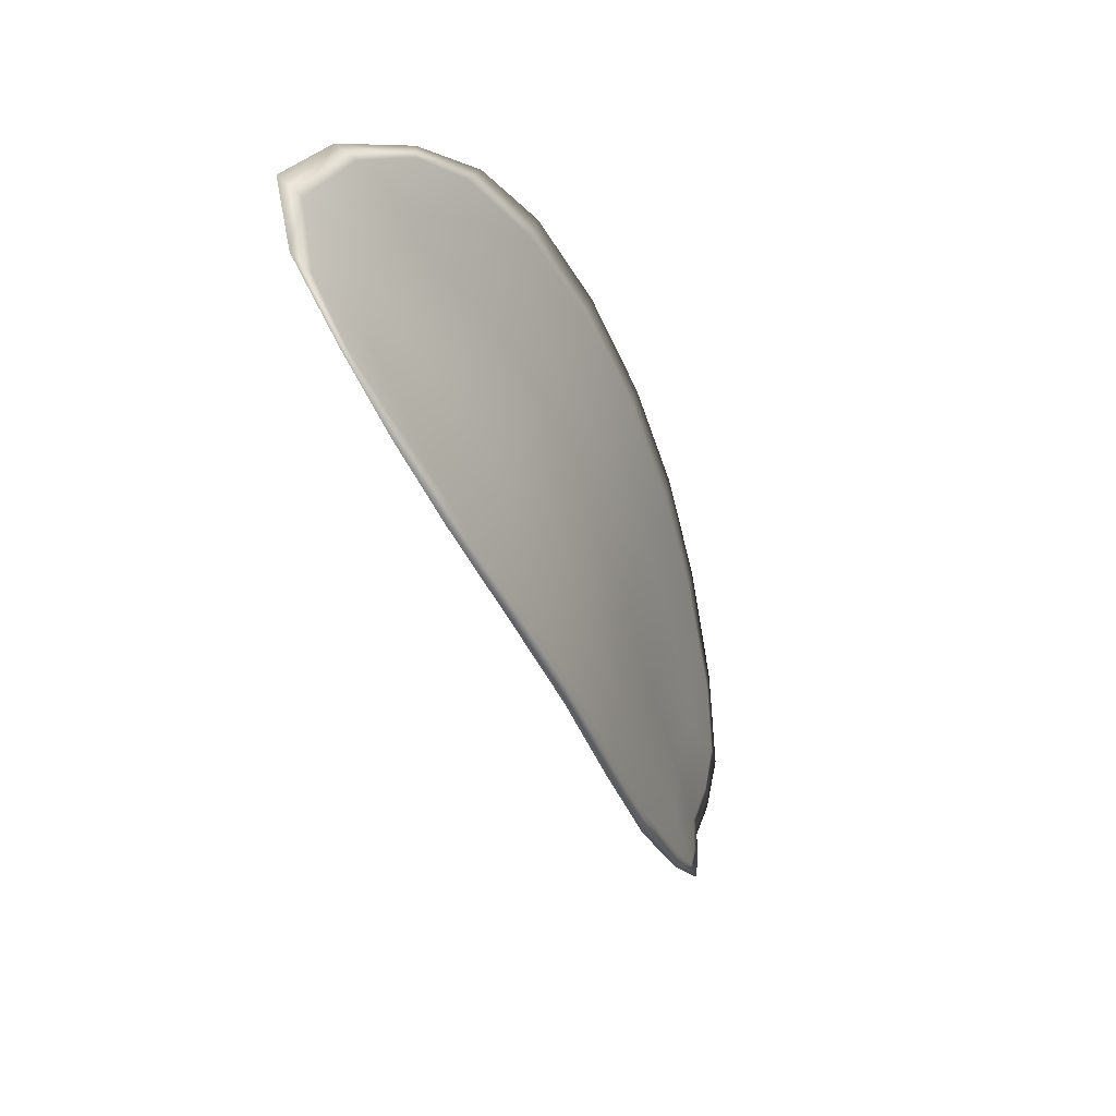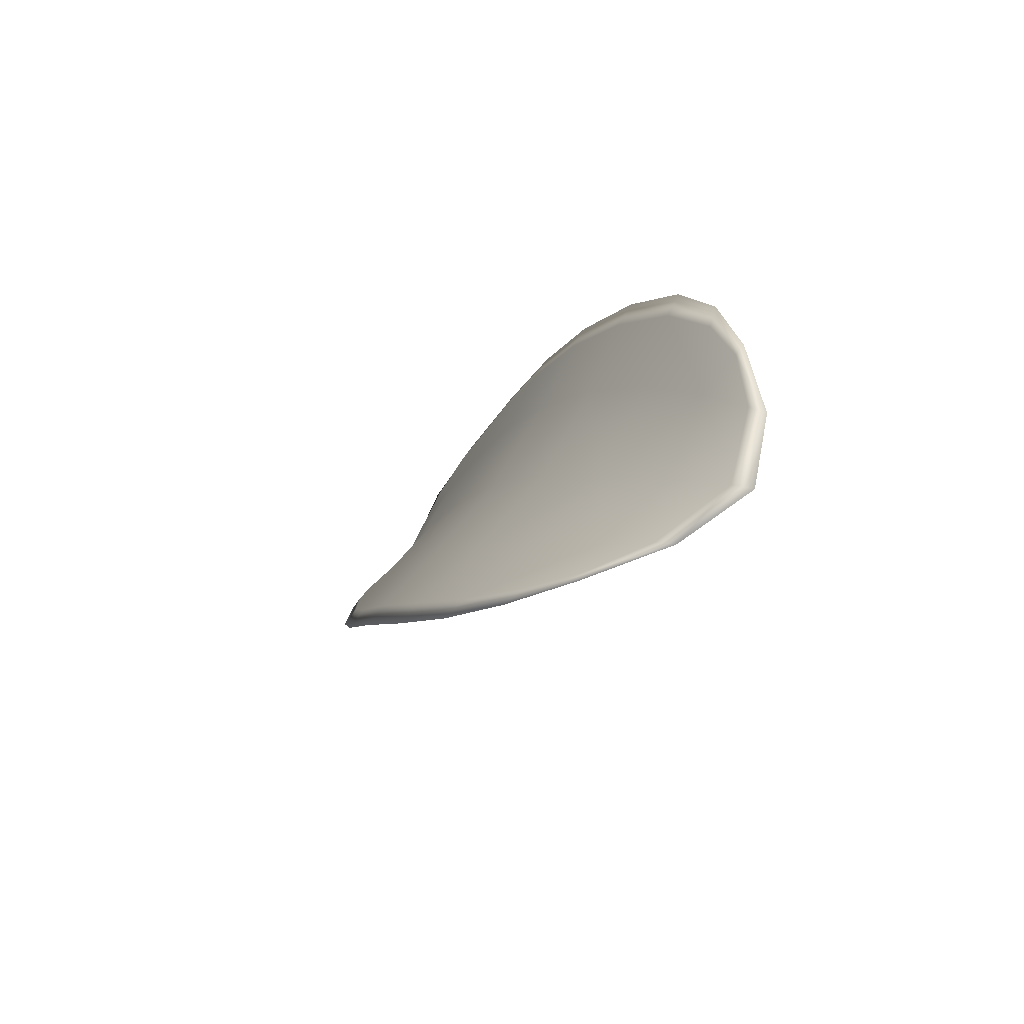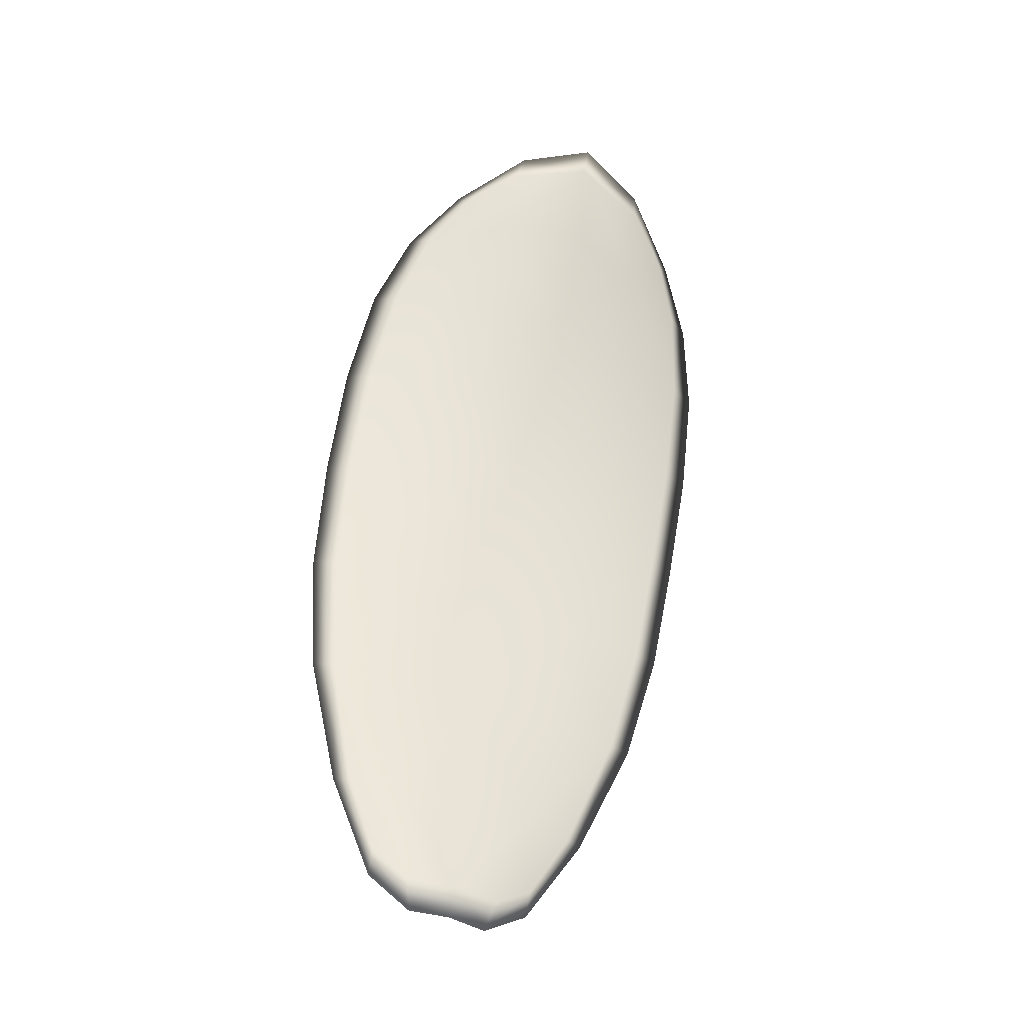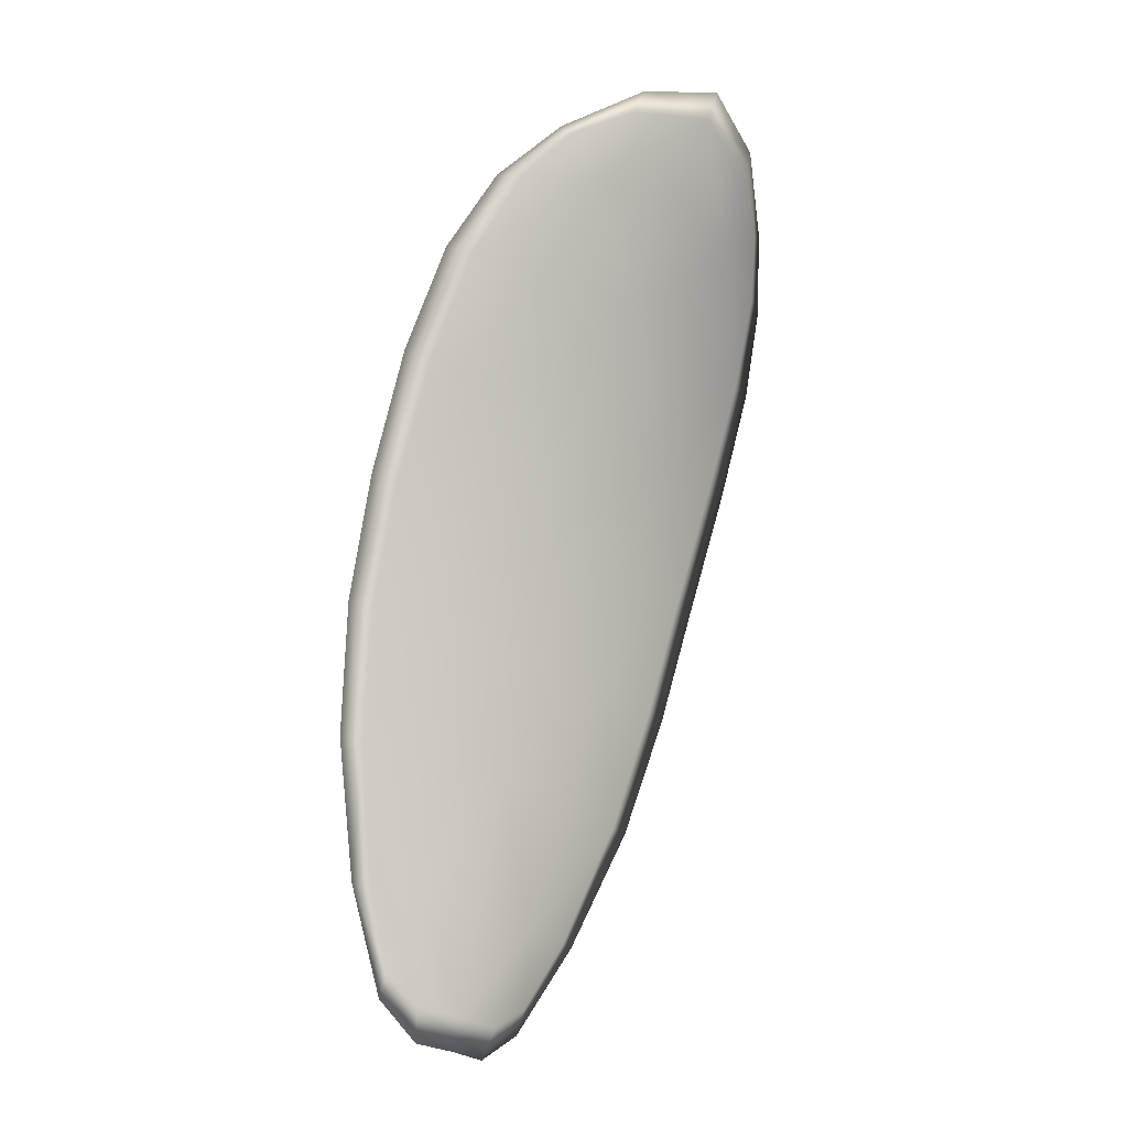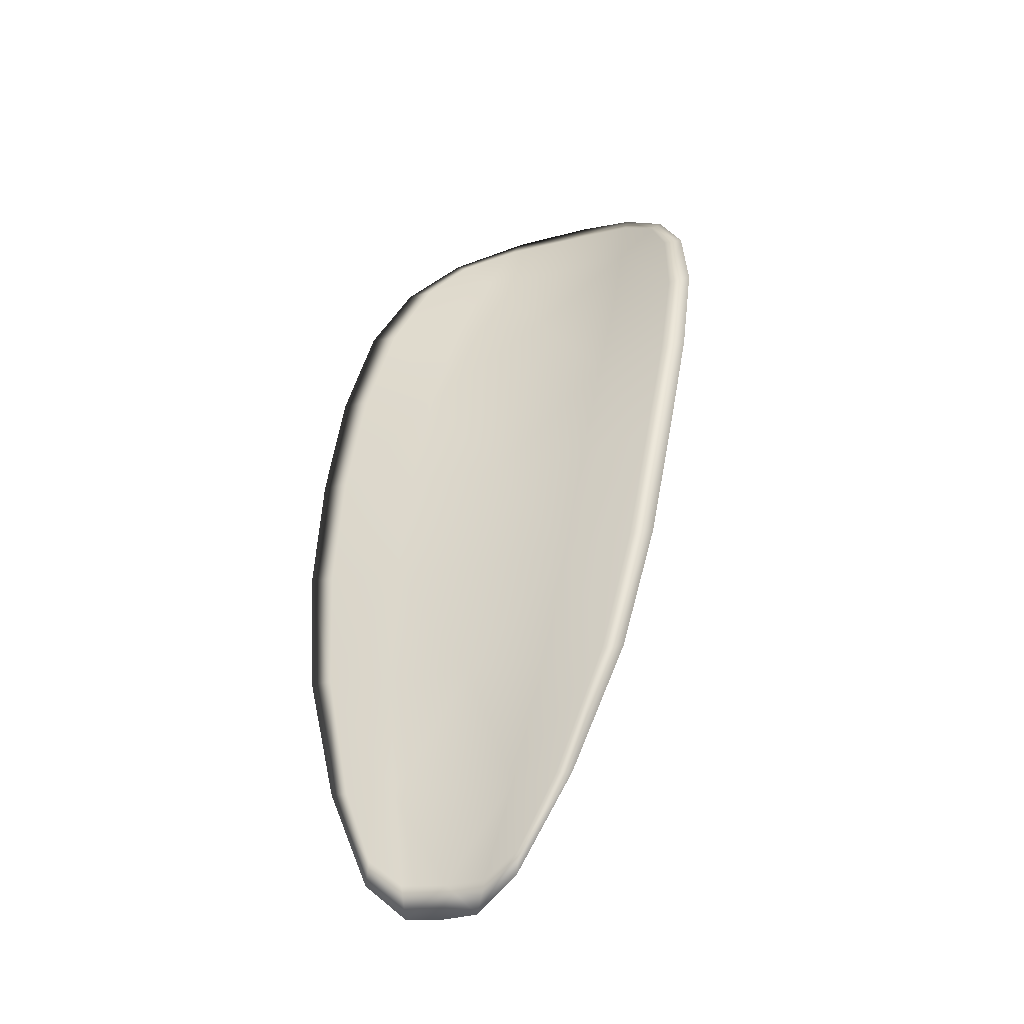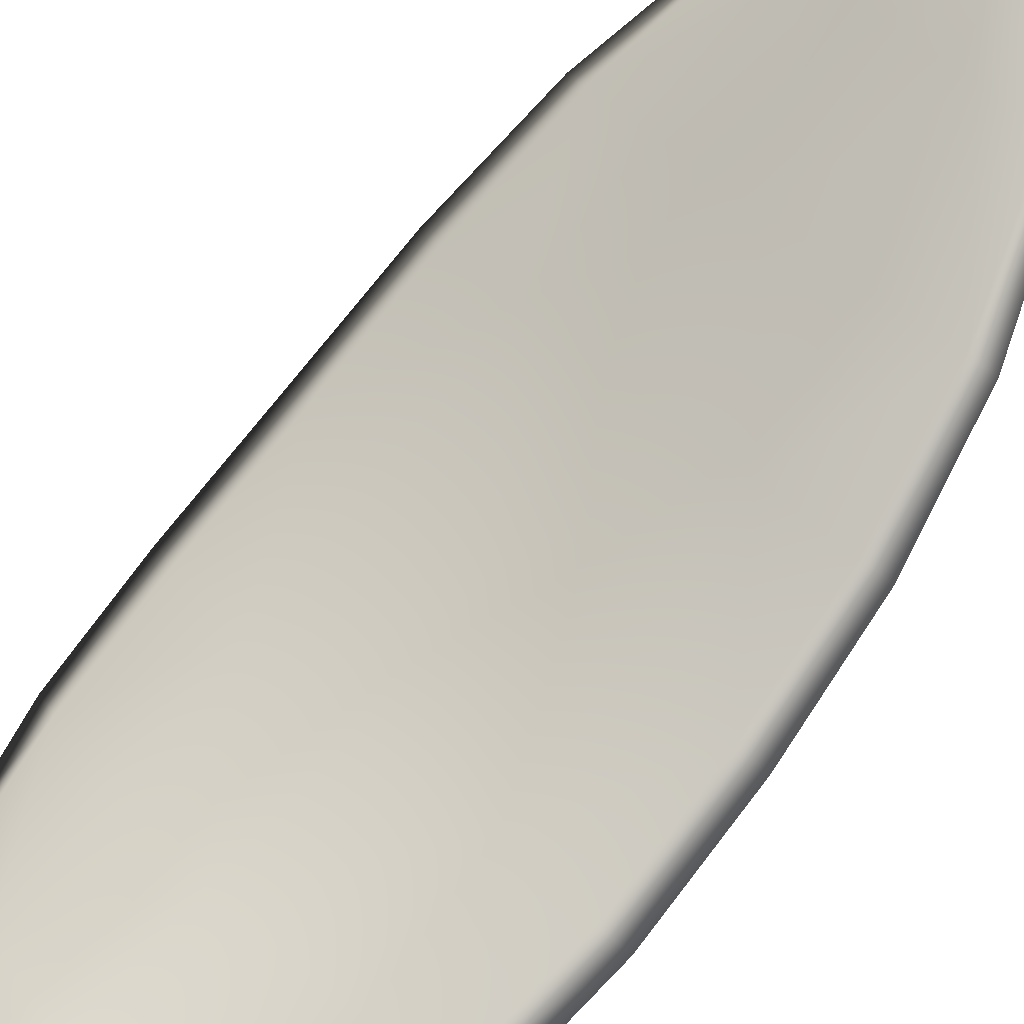
<metadata>
{"format":"obj","ext":"obj","renderer":"f3d","projection":"perspective","resolution":1024,"background":"white","views":[{"elev":48.9,"azim":-39.9,"up":"+Y"},{"elev":72.0,"azim":163.6,"up":"+Y"},{"elev":-55.8,"azim":-160.9,"up":"+Y"},{"elev":-31.0,"azim":-178.9,"up":"+Y"},{"elev":-18.4,"azim":63.6,"up":"+Y"},{"elev":-69.0,"azim":-25.3,"up":"+Z"}]}
</metadata>
<code>
v -2.38 0.7357 -1.071
v -2.382 0.7359 -1.07
v -2.381 0.7333 -1.068
v -2.378 0.7334 -1.07
v -2.376 0.7335 -1.07
v -2.378 0.7355 -1.071
v -2.379 0.7366 -1.071
v -2.381 0.7373 -1.071
v -2.383 0.7377 -1.071
v -2.383 0.7357 -1.068
v -2.384 0.7353 -1.066
v -2.383 0.7333 -1.065
v -2.382 0.7333 -1.066
v -2.384 0.7372 -1.069
v -2.384 0.7365 -1.067
v -2.38 0.7245 -1.063
v -2.381 0.7246 -1.062
v -2.38 0.7214 -1.062
v -2.379 0.7214 -1.063
v -2.377 0.7213 -1.064
v -2.378 0.7245 -1.065
v -2.378 0.7276 -1.066
v -2.38 0.7276 -1.064
v -2.382 0.7277 -1.063
v -2.376 0.7246 -1.067
v -2.375 0.7214 -1.066
v -2.374 0.7215 -1.067
v -2.374 0.7247 -1.068
v -2.375 0.7278 -1.068
v -2.376 0.7277 -1.067
v -2.377 0.7307 -1.068
v -2.379 0.7306 -1.067
v -2.375 0.7308 -1.069
v -2.381 0.7306 -1.065
v -2.383 0.7307 -1.064
v -2.378 0.7182 -1.063
v -2.379 0.7182 -1.062
v -2.378 0.7164 -1.062
v -2.377 0.7157 -1.063
v -2.376 0.7157 -1.063
v -2.377 0.7181 -1.064
v -2.375 0.7182 -1.065
v -2.375 0.7158 -1.064
v -2.374 0.7164 -1.065
v -2.374 0.7183 -1.065
v -2.38 0.7356 -1.071
v -2.382 0.7358 -1.07
v -2.383 0.7376 -1.071
v -2.381 0.7372 -1.072
v -2.379 0.7365 -1.072
v -2.378 0.7354 -1.071
v -2.377 0.7334 -1.071
v -2.378 0.7333 -1.07
v -2.381 0.7332 -1.068
v -2.383 0.7355 -1.068
v -2.384 0.7352 -1.066
v -2.384 0.7364 -1.067
v -2.384 0.7371 -1.069
v -2.382 0.7332 -1.067
v -2.384 0.7333 -1.065
v -2.38 0.7244 -1.063
v -2.381 0.7245 -1.062
v -2.382 0.7276 -1.063
v -2.381 0.7275 -1.064
v -2.379 0.7275 -1.066
v -2.378 0.7244 -1.065
v -2.377 0.7213 -1.065
v -2.379 0.7213 -1.063
v -2.38 0.7213 -1.062
v -2.376 0.7245 -1.067
v -2.376 0.7276 -1.068
v -2.375 0.7277 -1.069
v -2.374 0.7246 -1.068
v -2.374 0.7215 -1.067
v -2.375 0.7214 -1.066
v -2.377 0.7306 -1.069
v -2.38 0.7305 -1.067
v -2.376 0.7308 -1.07
v -2.382 0.7305 -1.065
v -2.383 0.7306 -1.064
v -2.378 0.7181 -1.063
v -2.379 0.7181 -1.062
v -2.377 0.7181 -1.064
v -2.376 0.7157 -1.063
v -2.377 0.7157 -1.063
v -2.378 0.7163 -1.062
v -2.375 0.7181 -1.065
v -2.374 0.7182 -1.065
v -2.375 0.7164 -1.065
v -2.375 0.7157 -1.064
v -2.379 0.7182 -1.061
v -2.378 0.7158 -1.062
v -2.38 0.7214 -1.061
v -2.378 0.7163 -1.062
v -2.375 0.7149 -1.064
v -2.374 0.7158 -1.064
v -2.376 0.7149 -1.063
v -2.375 0.7164 -1.065
v -2.377 0.7353 -1.071
v -2.379 0.7367 -1.072
v -2.376 0.7335 -1.071
v -2.379 0.7365 -1.072
v -2.384 0.7377 -1.069
v -2.384 0.7366 -1.067
v -2.383 0.7382 -1.071
v -2.384 0.7364 -1.067
v -2.384 0.7352 -1.066
v -2.384 0.7333 -1.064
v -2.377 0.7149 -1.063
v -2.374 0.7183 -1.066
v -2.373 0.7215 -1.067
v -2.381 0.7378 -1.072
v -2.375 0.7308 -1.07
v -2.374 0.7278 -1.069
v -2.383 0.7307 -1.063
v -2.382 0.7277 -1.062
v -2.381 0.7245 -1.062
v -2.374 0.7247 -1.068
f 1 2 3
f 1 3 4
f 1 4 5
f 1 5 6
f 1 6 7
f 1 7 8
f 1 8 9
f 1 9 2
f 10 11 12
f 10 12 13
f 10 13 3
f 10 3 2
f 10 2 9
f 10 9 14
f 10 14 15
f 10 15 11
f 16 17 18
f 16 18 19
f 16 19 20
f 16 20 21
f 16 21 22
f 16 22 23
f 16 23 24
f 16 24 17
f 25 21 20
f 25 20 26
f 25 26 27
f 25 27 28
f 25 28 29
f 25 29 30
f 25 30 22
f 25 22 21
f 31 32 22
f 31 22 30
f 31 30 29
f 31 29 33
f 31 33 5
f 31 5 4
f 31 4 3
f 31 3 32
f 34 35 24
f 34 24 23
f 34 23 22
f 34 22 32
f 34 32 3
f 34 3 13
f 34 13 12
f 34 12 35
f 36 37 38
f 36 38 39
f 36 39 40
f 36 40 41
f 36 41 20
f 36 20 19
f 36 19 18
f 36 18 37
f 42 41 40
f 42 40 43
f 42 43 44
f 42 44 45
f 42 45 27
f 42 27 26
f 42 26 20
f 42 20 41
f 46 47 48
f 46 48 49
f 46 49 50
f 46 50 51
f 46 51 52
f 46 52 53
f 46 53 54
f 46 54 47
f 55 56 57
f 55 57 58
f 55 58 48
f 55 48 47
f 55 47 54
f 55 54 59
f 55 59 60
f 55 60 56
f 61 62 63
f 61 63 64
f 61 64 65
f 61 65 66
f 61 66 67
f 61 67 68
f 61 68 69
f 61 69 62
f 70 66 65
f 70 65 71
f 70 71 72
f 70 72 73
f 70 73 74
f 70 74 75
f 70 75 67
f 70 67 66
f 76 77 54
f 76 54 53
f 76 53 52
f 76 52 78
f 76 78 72
f 76 72 71
f 76 71 65
f 76 65 77
f 79 80 60
f 79 60 59
f 79 59 54
f 79 54 77
f 79 77 65
f 79 65 64
f 79 64 63
f 79 63 80
f 81 82 69
f 81 69 68
f 81 68 67
f 81 67 83
f 81 83 84
f 81 84 85
f 81 85 86
f 81 86 82
f 87 83 67
f 87 67 75
f 87 75 74
f 87 74 88
f 87 88 89
f 87 89 90
f 87 90 84
f 87 84 83
f 91 92 38
f 91 38 37
f 91 37 18
f 91 18 93
f 91 93 69
f 91 69 82
f 91 82 94
f 91 94 92
f 95 96 44
f 95 44 43
f 95 43 40
f 95 40 97
f 95 97 84
f 95 84 90
f 95 90 98
f 95 98 96
f 99 100 7
f 99 7 6
f 99 6 5
f 99 5 101
f 99 101 52
f 99 52 51
f 99 51 102
f 99 102 100
f 103 104 15
f 103 15 14
f 103 14 9
f 103 9 105
f 103 105 48
f 103 48 58
f 103 58 106
f 103 106 104
f 107 108 12
f 107 12 11
f 107 11 15
f 107 15 104
f 107 104 106
f 107 106 56
f 107 56 60
f 107 60 108
f 109 97 40
f 109 40 39
f 109 39 38
f 109 38 92
f 109 92 94
f 109 94 85
f 109 85 84
f 109 84 97
f 110 111 27
f 110 27 45
f 110 45 44
f 110 44 96
f 110 96 98
f 110 98 88
f 110 88 74
f 110 74 111
f 112 105 9
f 112 9 8
f 112 8 7
f 112 7 100
f 112 100 102
f 112 102 49
f 112 49 48
f 112 48 105
f 113 101 5
f 113 5 33
f 113 33 29
f 113 29 114
f 113 114 72
f 113 72 78
f 113 78 52
f 113 52 101
f 115 116 24
f 115 24 35
f 115 35 12
f 115 12 108
f 115 108 60
f 115 60 80
f 115 80 63
f 115 63 116
f 117 93 18
f 117 18 17
f 117 17 24
f 117 24 116
f 117 116 63
f 117 63 62
f 117 62 69
f 117 69 93
f 118 114 29
f 118 29 28
f 118 28 27
f 118 27 111
f 118 111 74
f 118 74 73
f 118 73 72
f 118 72 114

</code>
